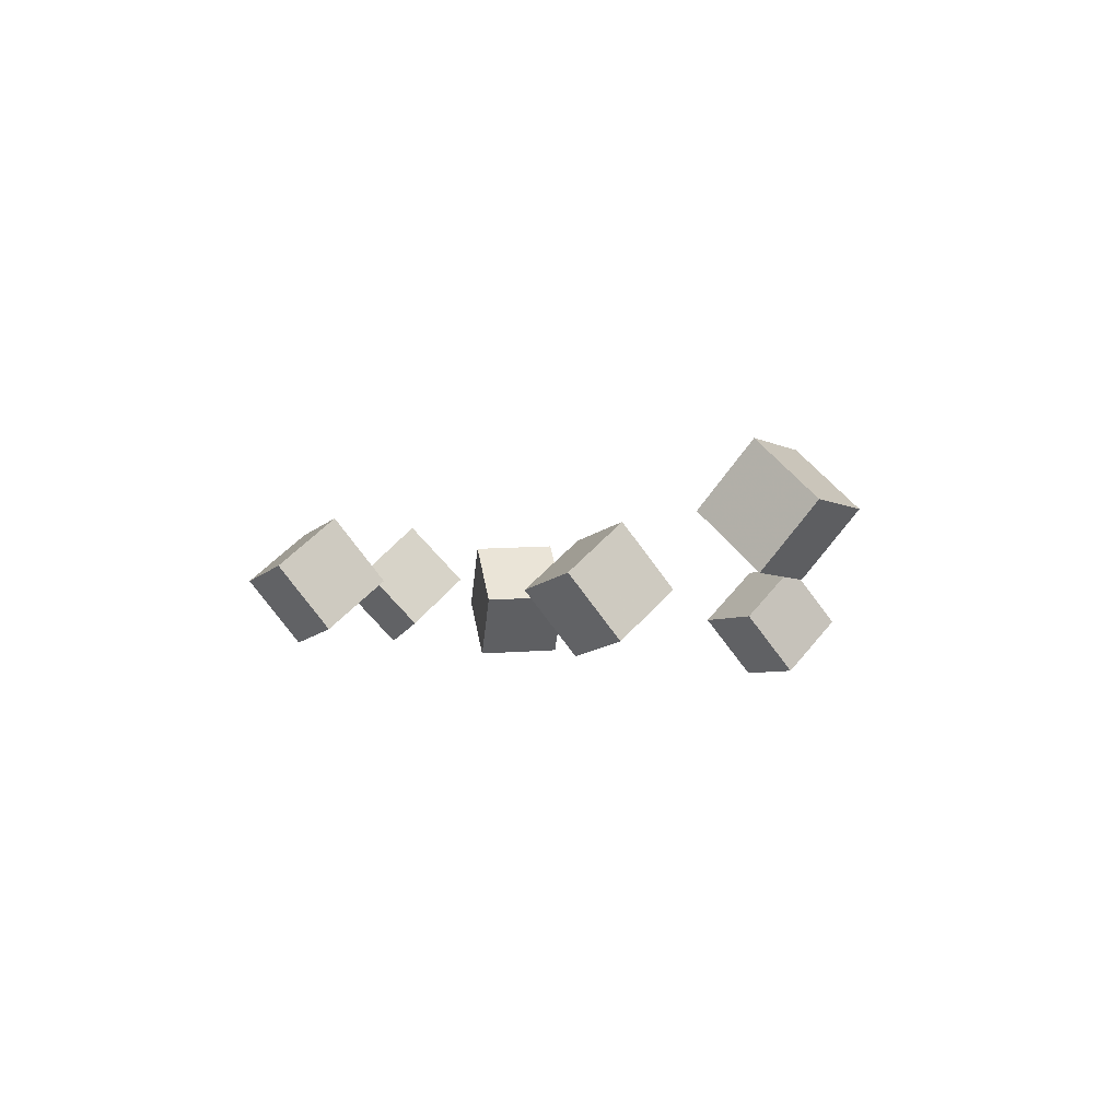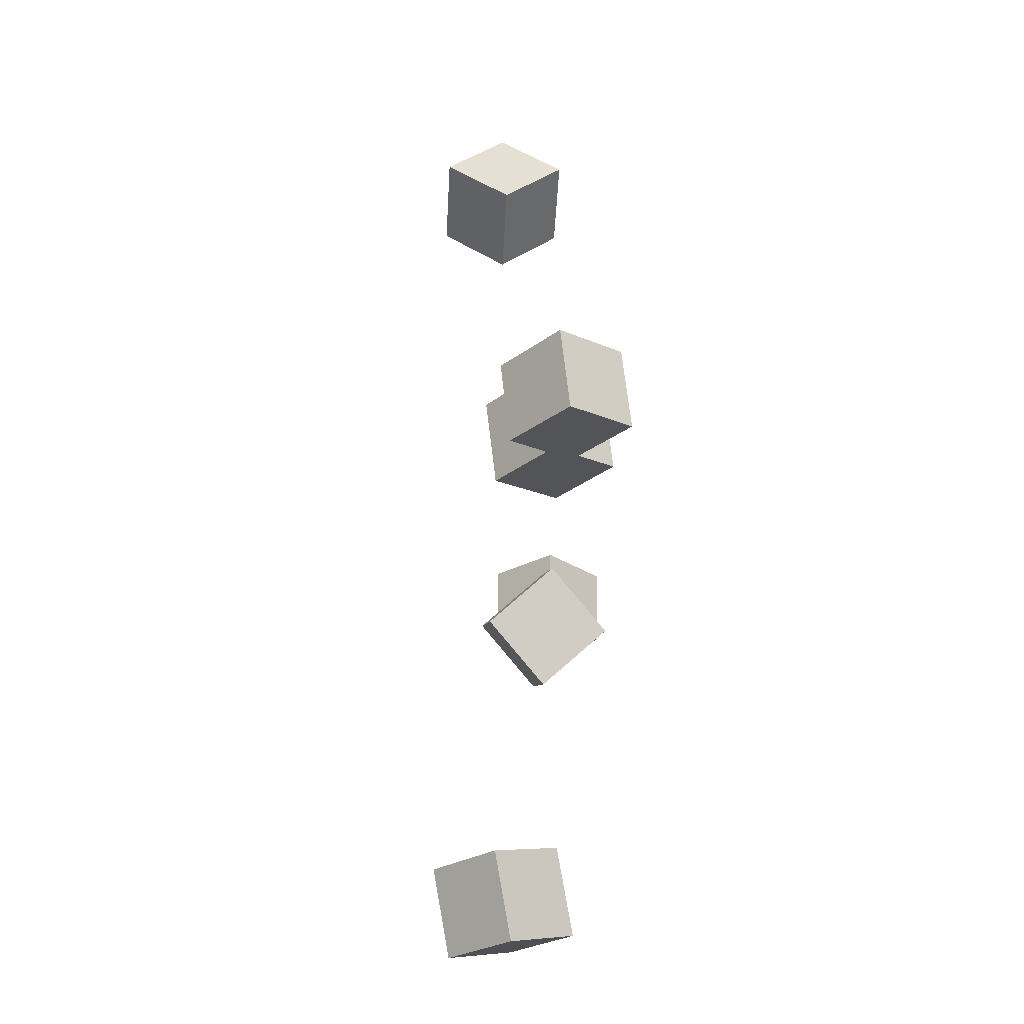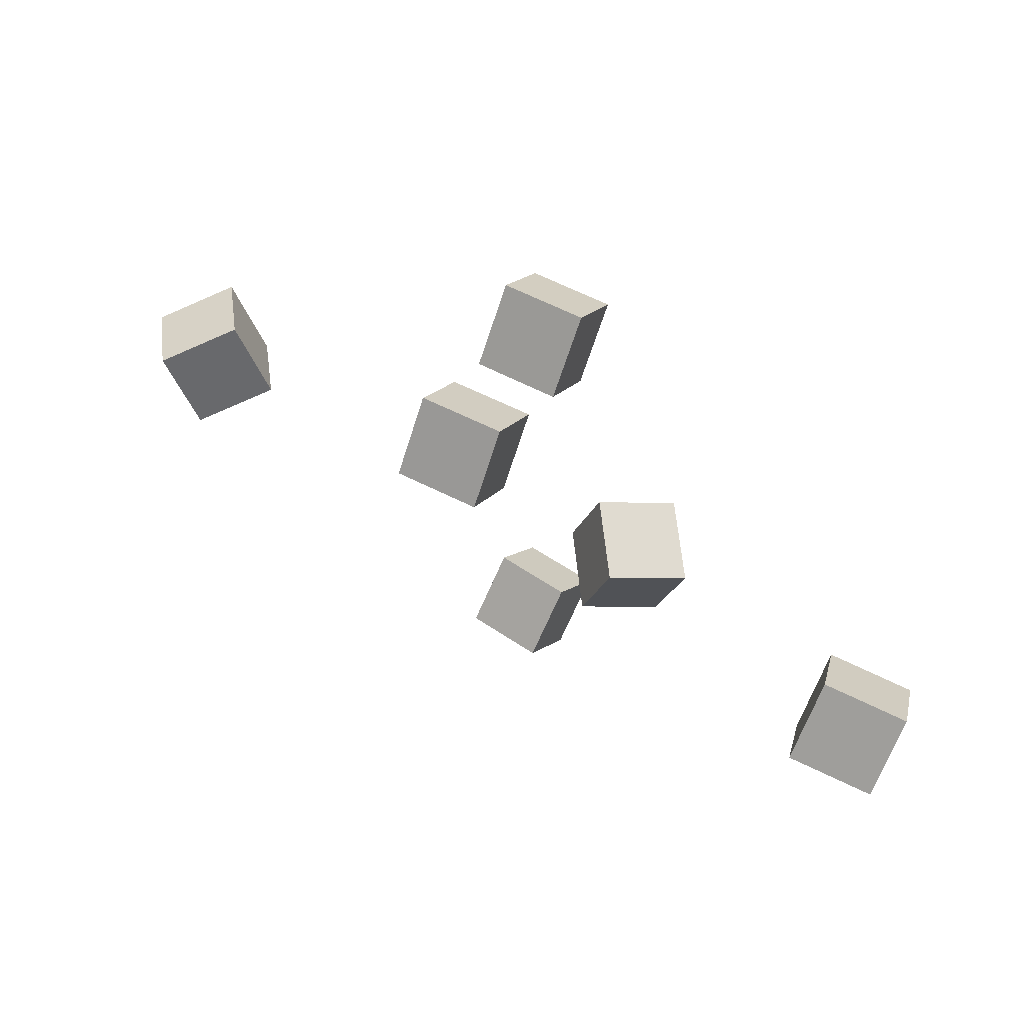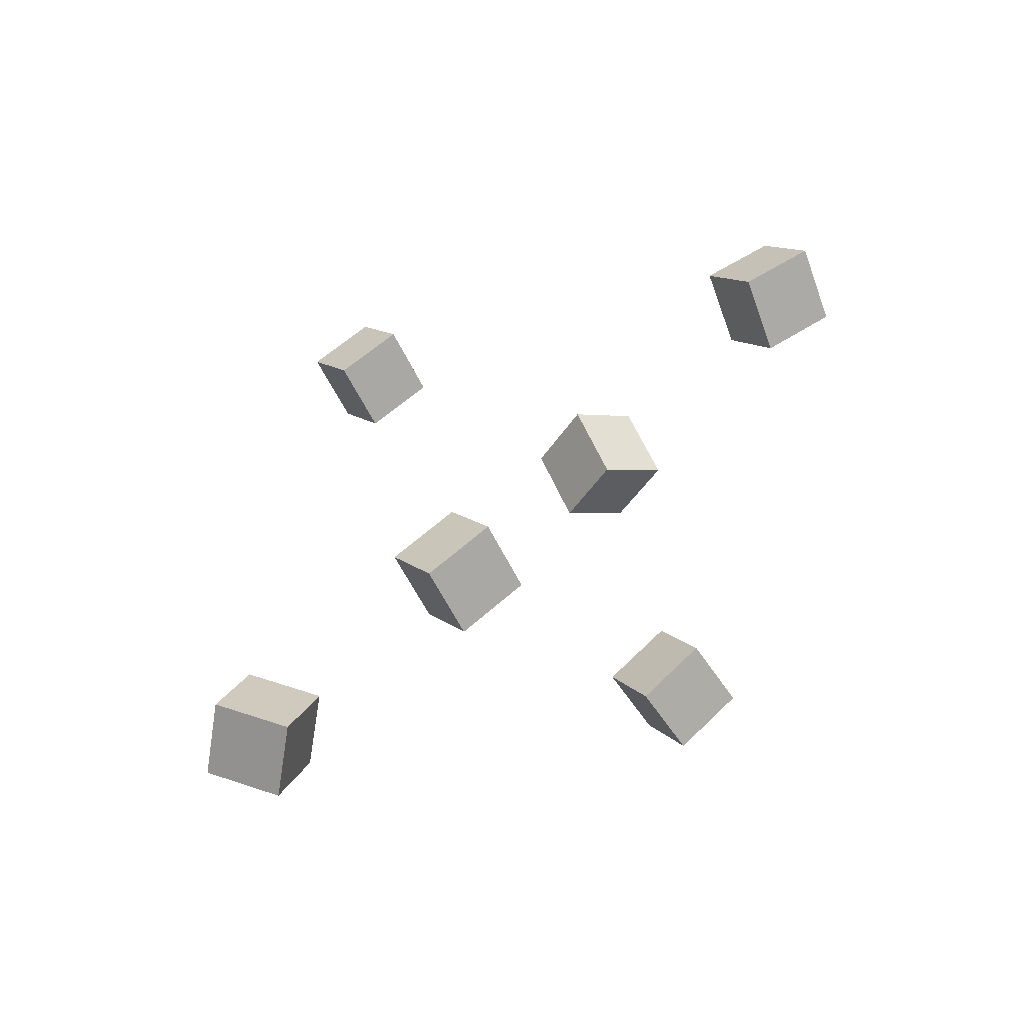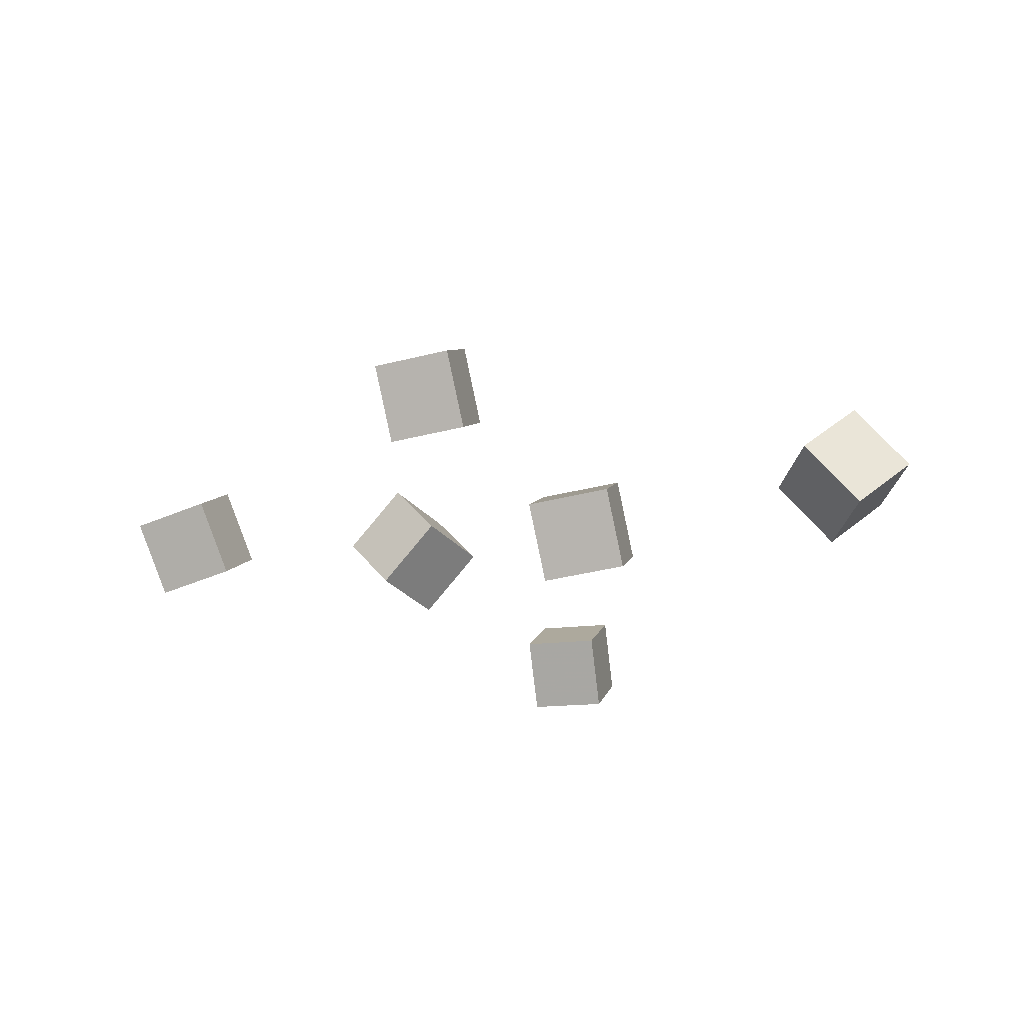
<metadata>
{"format":"obj","ext":"obj","renderer":"f3d","projection":"perspective","resolution":1024,"background":"white","views":[{"elev":-12.3,"azim":61.1,"up":"+Y"},{"elev":66.6,"azim":-95.3,"up":"+Z"},{"elev":61.4,"azim":-151.2,"up":"+Z"},{"elev":64.6,"azim":138.9,"up":"+Y"},{"elev":-38.1,"azim":17.0,"up":"+Y"}]}
</metadata>
<code>
v -0.3087 -0.001647 -0.04203
v -0.3101 -0.04204 -0.001602
v -0.3172 0.03958 -0.001147
v -0.3186 -0.0008153 0.03928
v -0.2514 0.003277 -0.03509
v -0.2528 -0.03711 0.005336
v -0.2599 0.0445 0.005791
v -0.2613 0.004109 0.04622
f 1.0 7.0 5.0
f 1.0 3.0 7.0
f 1.0 4.0 3.0
f 1.0 2.0 4.0
f 3.0 8.0 7.0
f 3.0 4.0 8.0
f 5.0 7.0 8.0
f 5.0 8.0 6.0
f 1.0 5.0 6.0
f 1.0 6.0 2.0
f 2.0 6.0 8.0
f 2.0 8.0 4.0
v -0.04031 -0.1019 0.1909
v 0.01204 -0.101 0.1906
v -0.04077 -0.06257 0.2275
v 0.01159 -0.06169 0.2273
v -0.04115 -0.06515 0.1515
v 0.01121 -0.06428 0.1512
v -0.0416 -0.02584 0.1881
v 0.01076 -0.02497 0.1878
f 9.0 15.0 13.0
f 9.0 11.0 15.0
f 9.0 12.0 11.0
f 9.0 10.0 12.0
f 11.0 16.0 15.0
f 11.0 12.0 16.0
f 13.0 15.0 16.0
f 13.0 16.0 14.0
f 9.0 13.0 14.0
f 9.0 14.0 10.0
f 10.0 14.0 16.0
f 10.0 16.0 12.0
v -0.124 -0.03481 -0.04368
v -0.092 -0.08021 -0.03725
v -0.141 -0.03926 0.009575
v -0.109 -0.08465 0.01601
v -0.08155 -0.00257 -0.02743
v -0.04954 -0.04796 -0.021
v -0.09856 -0.007015 0.02582
v -0.06655 -0.05241 0.03226
f 17.0 23.0 21.0
f 17.0 19.0 23.0
f 17.0 20.0 19.0
f 17.0 18.0 20.0
f 19.0 24.0 23.0
f 19.0 20.0 24.0
f 21.0 23.0 24.0
f 21.0 24.0 22.0
f 17.0 21.0 22.0
f 17.0 22.0 18.0
f 18.0 22.0 24.0
f 18.0 24.0 20.0
v 0.27 -0.04553 -0.0528
v 0.2372 -0.003036 -0.02957
v 0.2985 -0.05152 -0.001719
v 0.2657 -0.00902 0.02152
v 0.2312 -0.08477 -0.03577
v 0.1984 -0.04227 -0.01254
v 0.2597 -0.09075 0.01531
v 0.2269 -0.04826 0.03854
f 25.0 31.0 29.0
f 25.0 27.0 31.0
f 25.0 28.0 27.0
f 25.0 26.0 28.0
f 27.0 32.0 31.0
f 27.0 28.0 32.0
f 29.0 31.0 32.0
f 29.0 32.0 30.0
f 25.0 29.0 30.0
f 25.0 30.0 26.0
f 26.0 30.0 32.0
f 26.0 32.0 28.0
v 0.0778 -0.1035 0.005327
v 0.07738 -0.05985 0.04575
v 0.01711 -0.1048 0.006137
v 0.01669 -0.06118 0.04656
v 0.07633 -0.06319 -0.03818
v 0.07591 -0.01956 0.002245
v 0.01565 -0.06452 -0.03737
v 0.01523 -0.02089 0.003056
f 33.0 39.0 37.0
f 33.0 35.0 39.0
f 33.0 36.0 35.0
f 33.0 34.0 36.0
f 35.0 40.0 39.0
f 35.0 36.0 40.0
f 37.0 39.0 40.0
f 37.0 40.0 38.0
f 33.0 37.0 38.0
f 33.0 38.0 34.0
f 34.0 38.0 40.0
f 34.0 40.0 36.0
v -0.04423 -0.0933 -0.181
v -0.03889 -0.05633 -0.141
v -0.0412 -0.05321 -0.2185
v -0.03585 -0.01624 -0.1785
v 0.009129 -0.09904 -0.1829
v 0.01447 -0.06207 -0.1429
v 0.01216 -0.05895 -0.2203
v 0.01751 -0.02198 -0.1803
f 41.0 47.0 45.0
f 41.0 43.0 47.0
f 41.0 44.0 43.0
f 41.0 42.0 44.0
f 43.0 48.0 47.0
f 43.0 44.0 48.0
f 45.0 47.0 48.0
f 45.0 48.0 46.0
f 41.0 45.0 46.0
f 41.0 46.0 42.0
f 42.0 46.0 48.0
f 42.0 48.0 44.0

</code>
